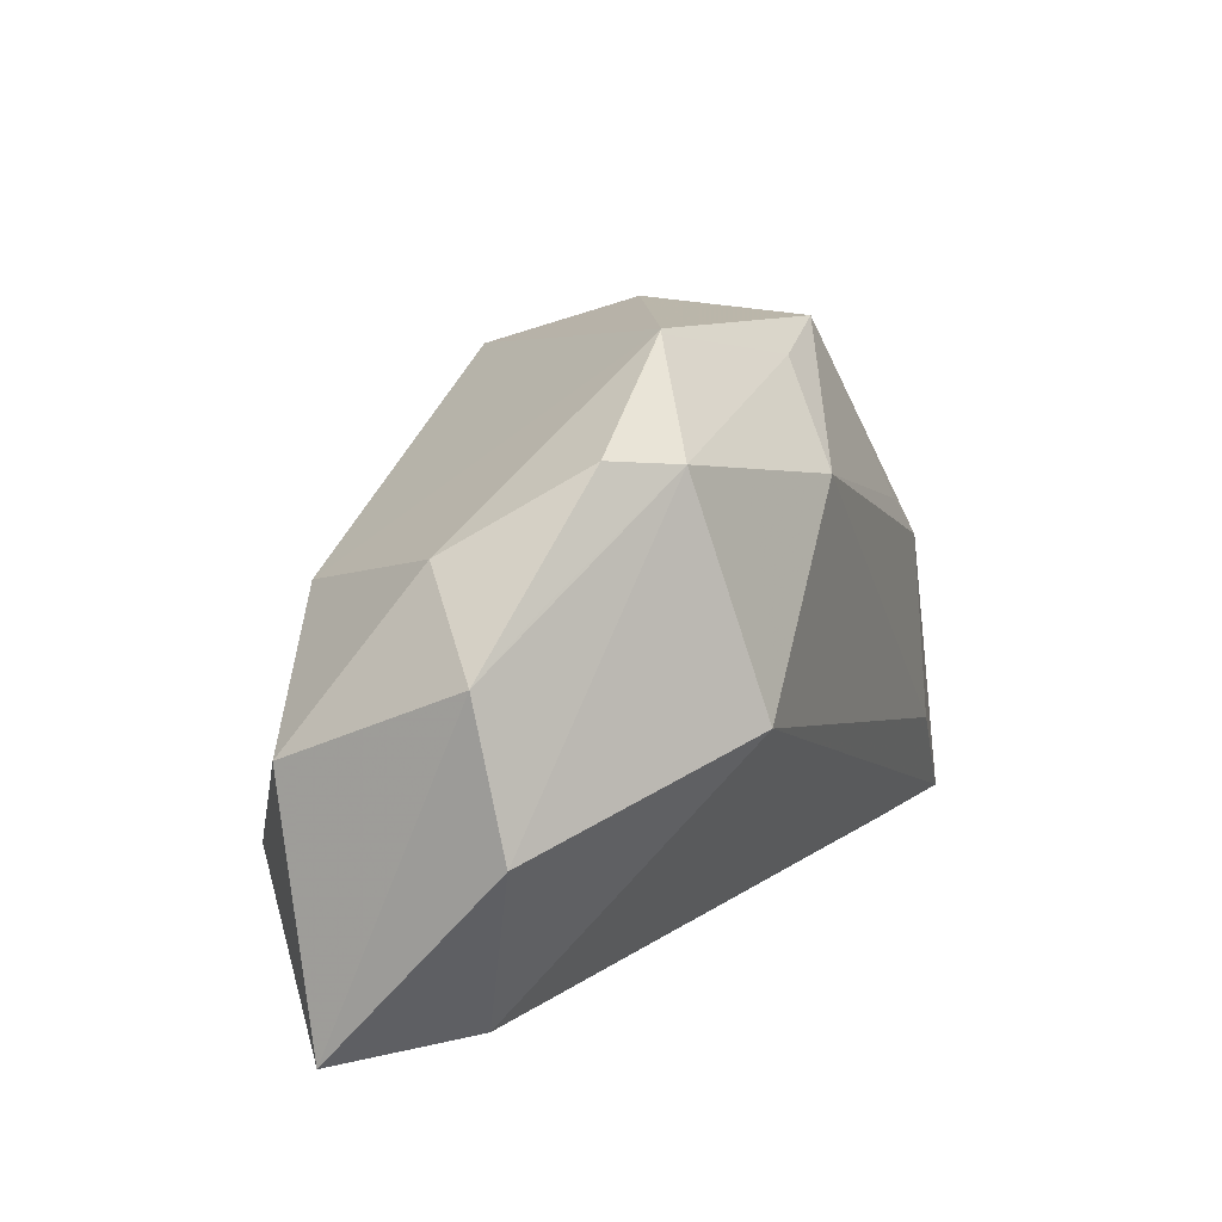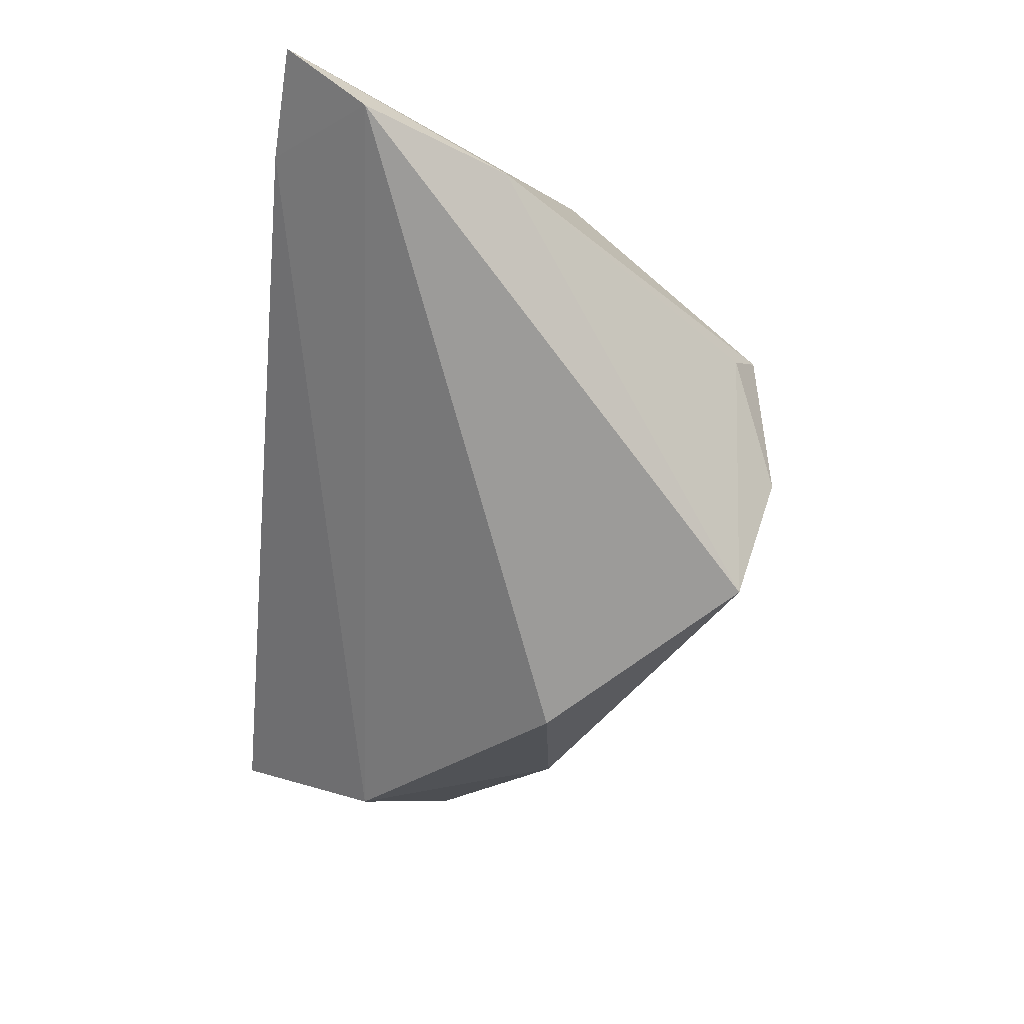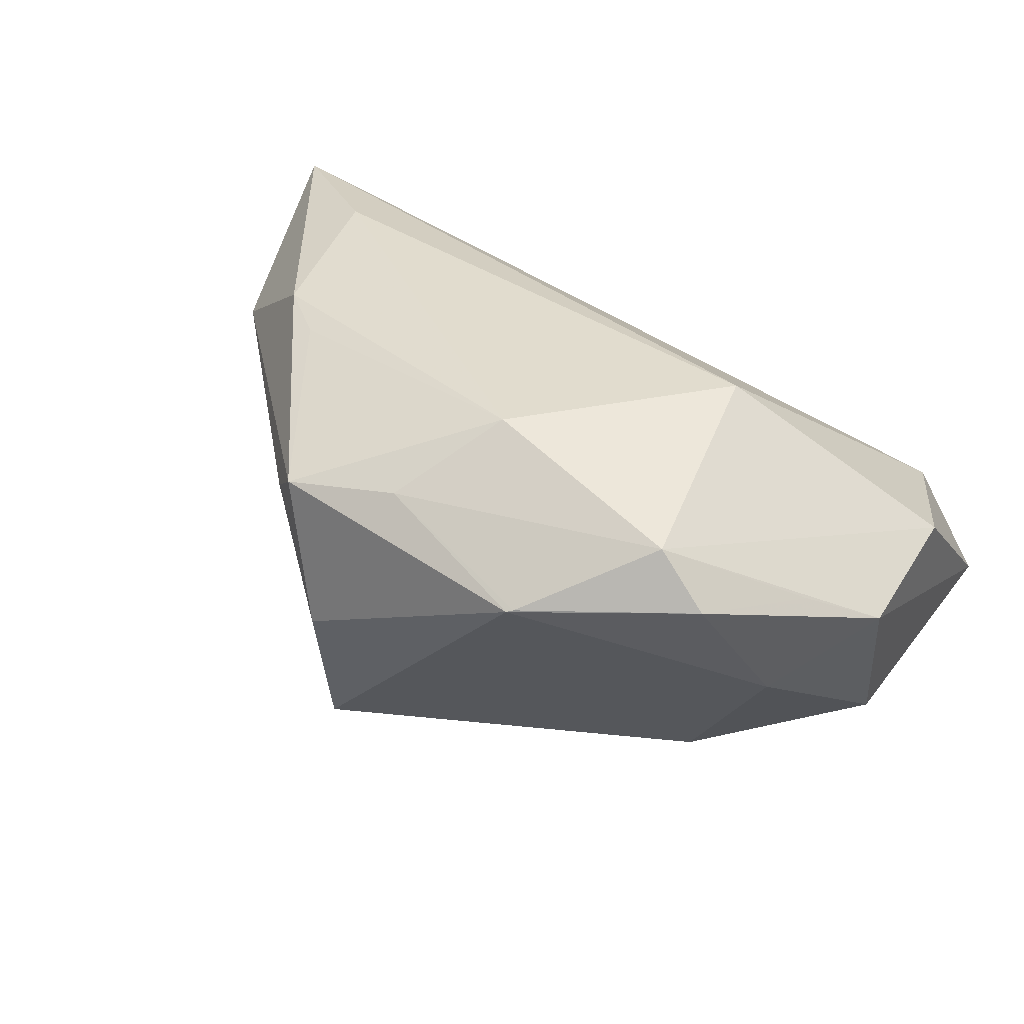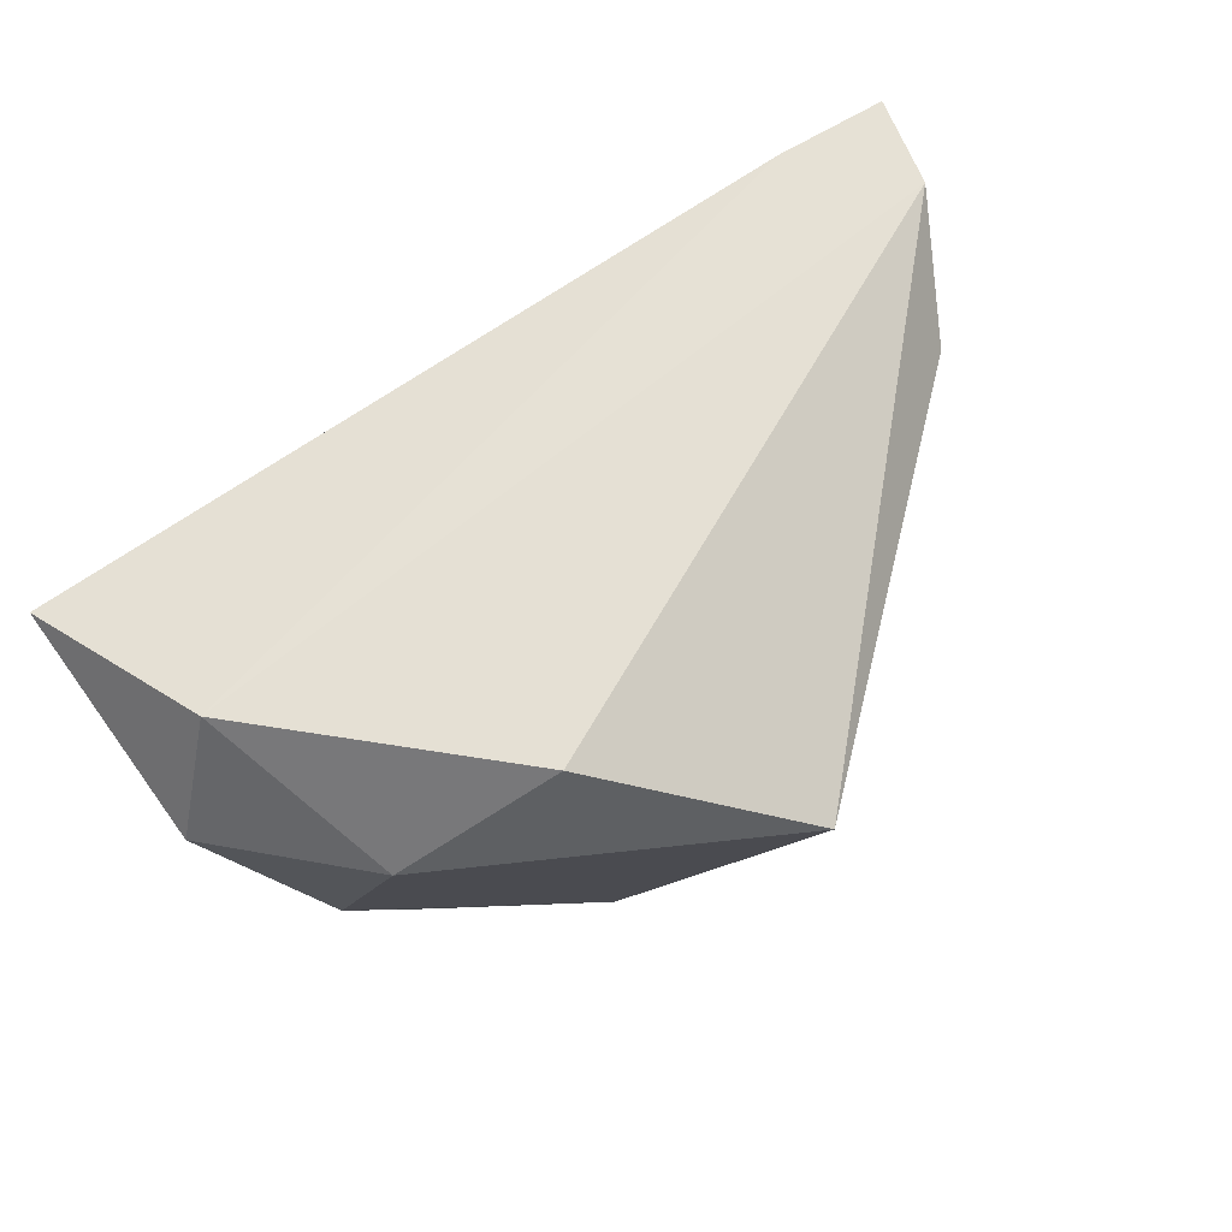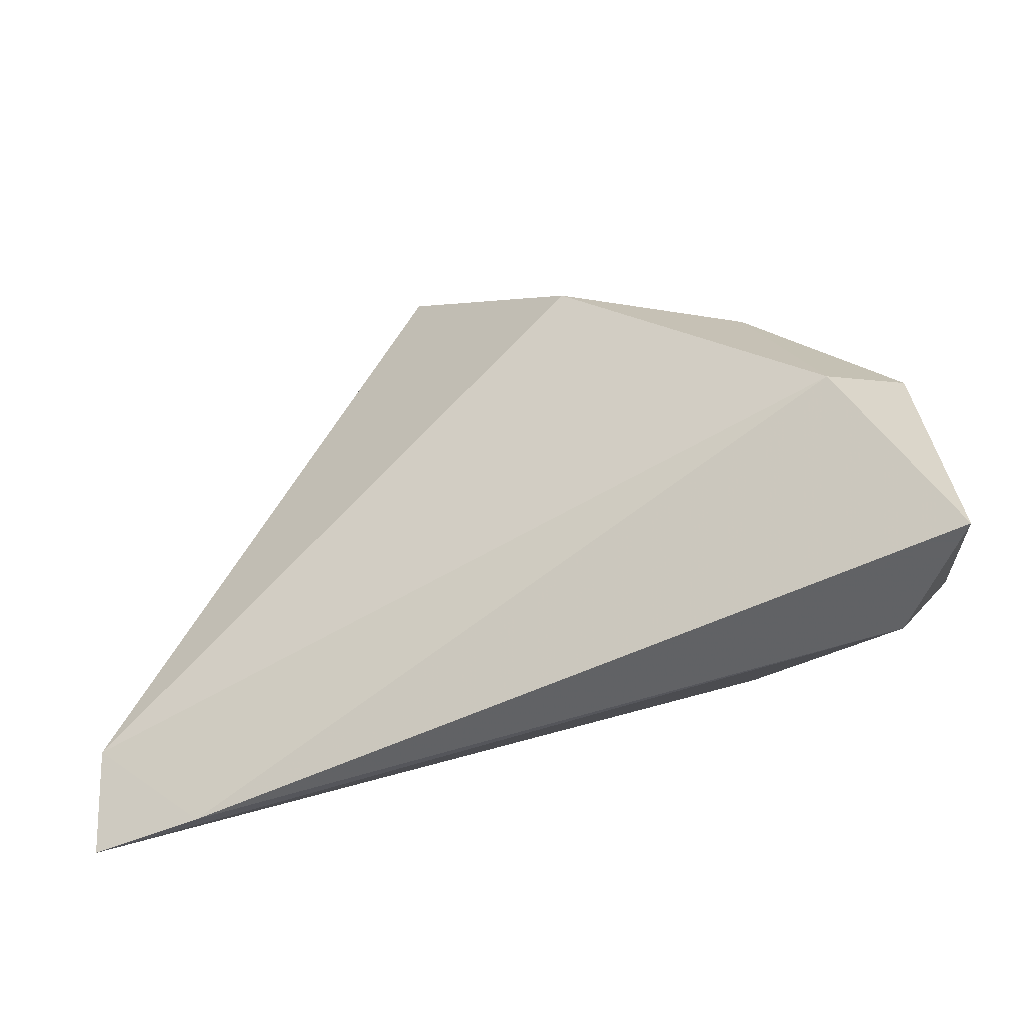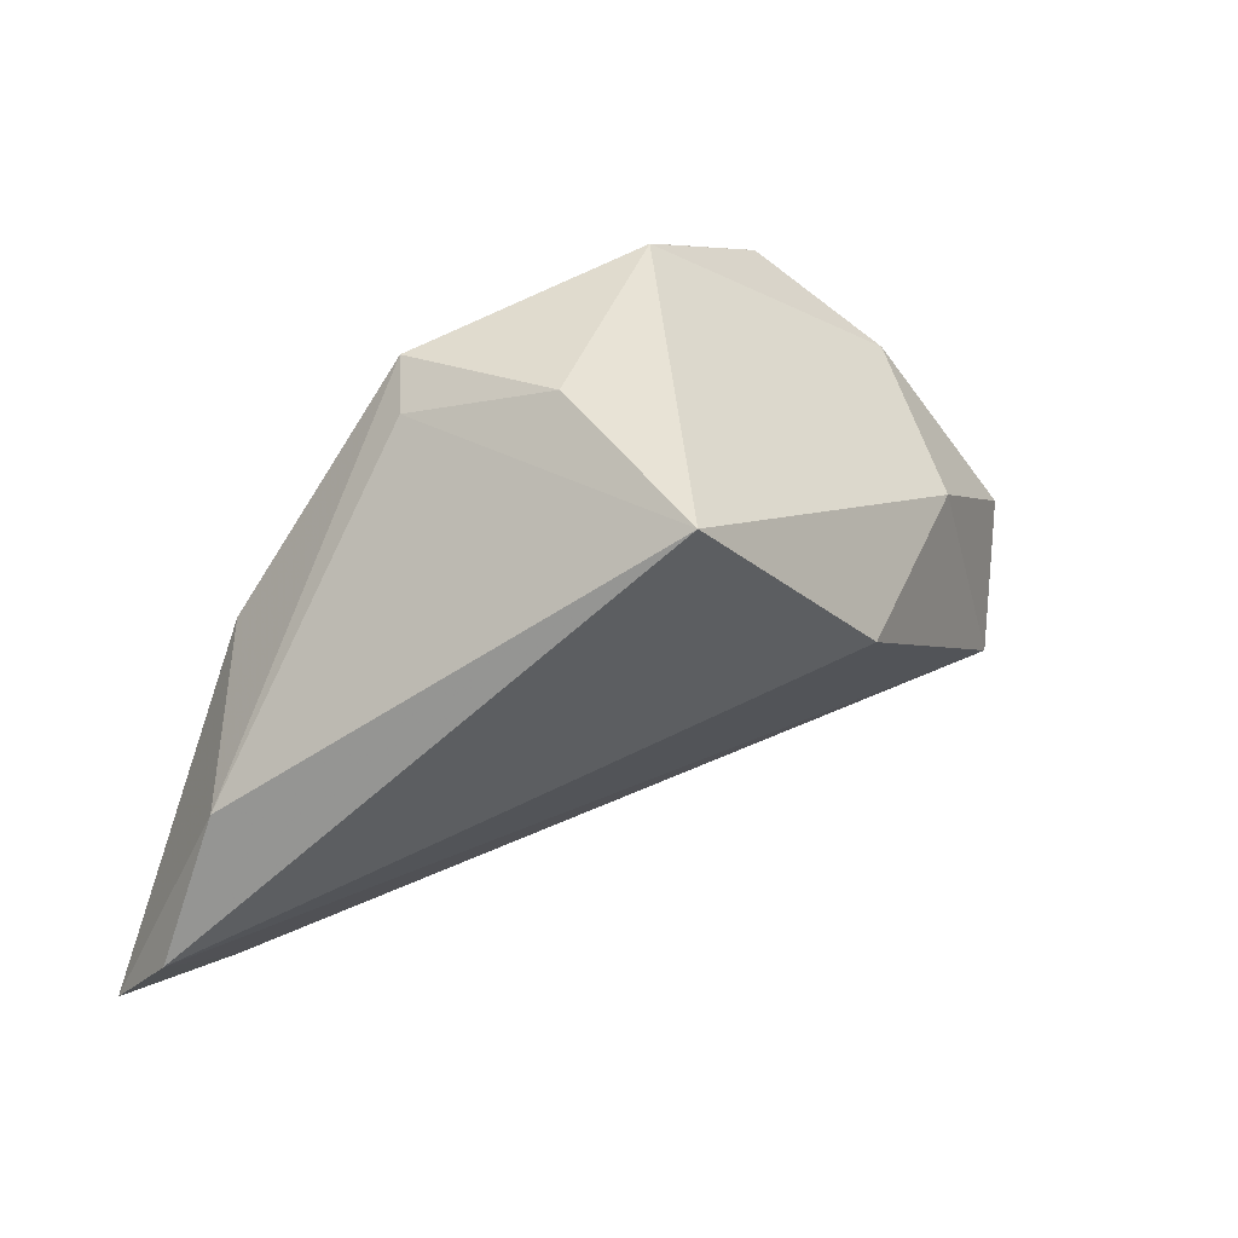
<metadata>
{"format":"obj","ext":"obj","renderer":"f3d","projection":"perspective","resolution":1024,"background":"white","views":[{"elev":12.9,"azim":-70.0,"up":"+Y"},{"elev":-38.8,"azim":84.0,"up":"+Z"},{"elev":34.1,"azim":-149.1,"up":"+Z"},{"elev":-75.9,"azim":29.7,"up":"+Z"},{"elev":-63.1,"azim":-174.0,"up":"+Y"},{"elev":38.3,"azim":130.8,"up":"+Y"}]}
</metadata>
<code>
v -0.03477 -0.01666 -0.02935
v -0.04919 -0.03469 -0.01622
v -0.05015 0.006657 0.001458
v 0.01697 0.03736 -0.00519
v 0.01998 -0.02784 0.01546
v -0.03434 0.02647 0.008882
v 0.0336 0.01201 0.02208
v -0.002787 0.021 0.02378
v 0.05701 -0.0046 0.01072
v -0.01288 0.03708 0.007695
v -0.02665 0.01048 -0.02675
v -0.04134 -0.03155 -0.000541
v 0.01936 0.03066 -0.02605
v -0.05037 -0.01083 0.00529
v 0.06496 -0.02331 0.01251
v 0.06565 -0.03371 0.0214
v -0.02441 -0.001761 0.02378
v -0.002267 0.007191 -0.0345
v -0.04265 0.01346 0.006122
v -0.04652 -0.003637 -0.02155
v -0.01368 0.03664 0.007979
v 0.04037 0.00642 0.02316
v -0.03969 0.01662 -0.007156
v 0.04743 -0.01912 0.02378
v -0.02808 0.02552 0.01565
v 0.006382 0.03252 0.01605
v 0.02079 0.0354 0.01459
v 0.05128 -0.03469 0.0168
v 0.02524 0.0317 0.0105
f 15 18 13
f 4 13 10
f 10 27 4
f 8 7 27
f 16 12 28
f 28 12 2
f 28 15 16
f 16 17 5
f 5 12 16
f 17 12 5
f 17 8 25
f 1 28 2
f 18 15 1
f 15 28 1
f 13 18 11
f 10 13 11
f 18 1 11
f 9 15 13
f 16 15 9
f 26 27 10
f 26 8 27
f 26 25 8
f 24 17 16
f 24 8 17
f 17 25 14
f 14 25 3
f 14 12 17
f 14 3 2
f 2 12 14
f 29 4 27
f 27 9 29
f 13 4 29
f 29 9 13
f 27 7 22
f 22 9 27
f 16 9 22
f 22 24 16
f 7 8 22
f 8 24 22
f 21 26 10
f 25 26 21
f 10 6 21
f 21 6 25
f 3 25 19
f 19 6 3
f 25 6 19
f 3 6 23
f 10 11 23
f 23 6 10
f 20 11 1
f 20 1 2
f 20 23 11
f 2 3 20
f 3 23 20

</code>
